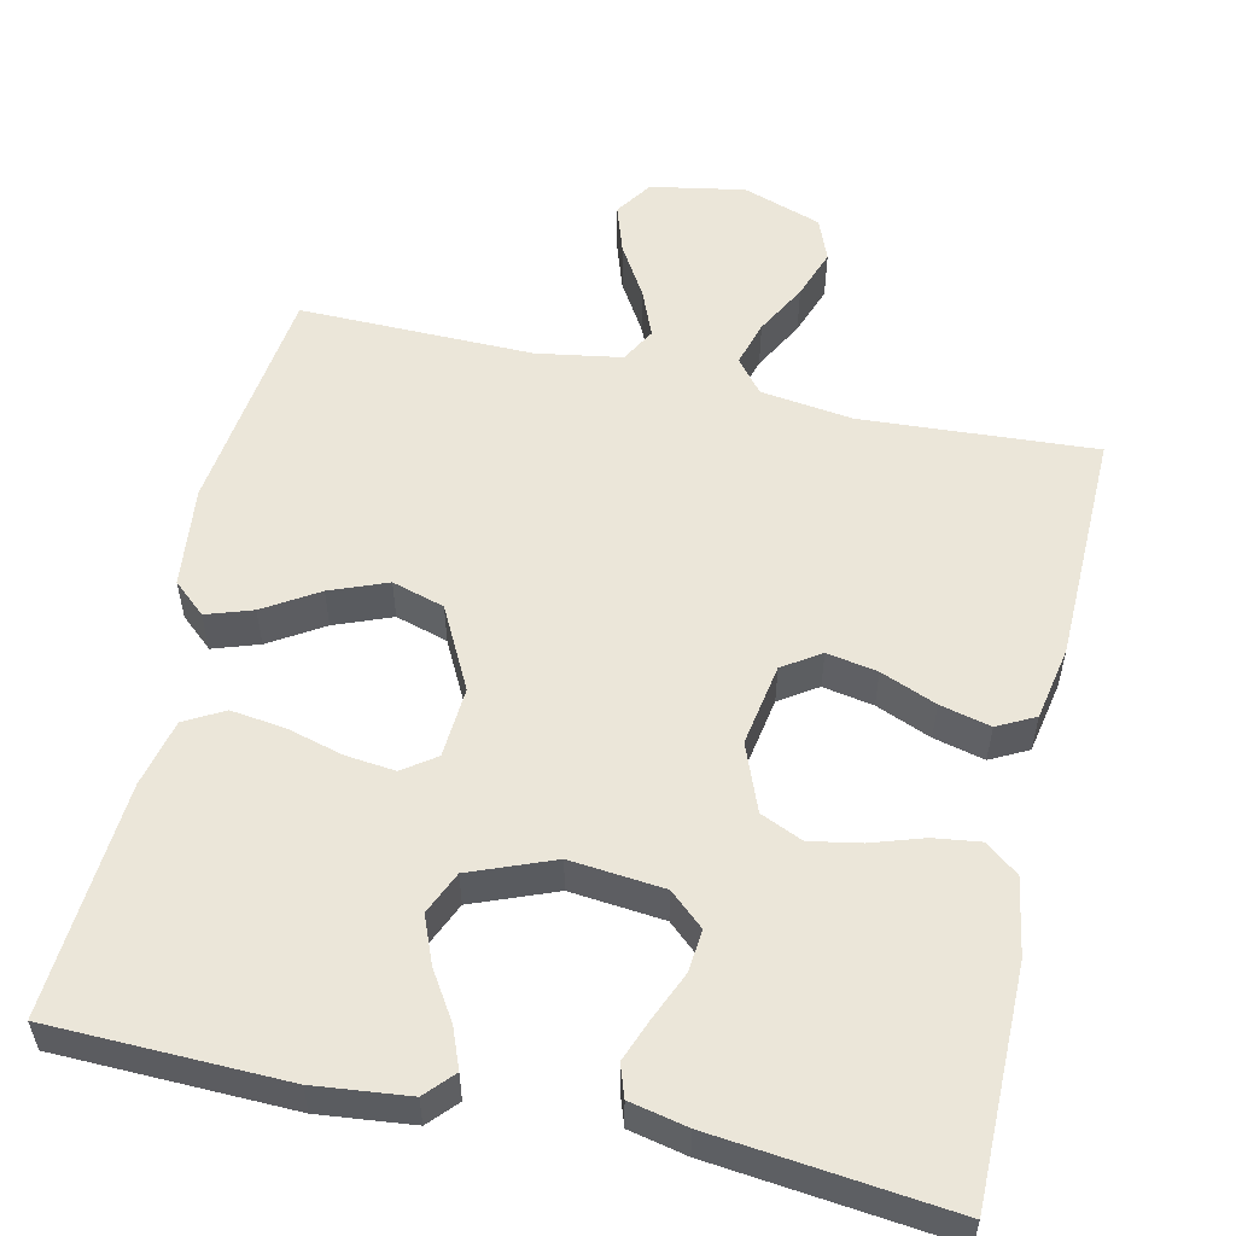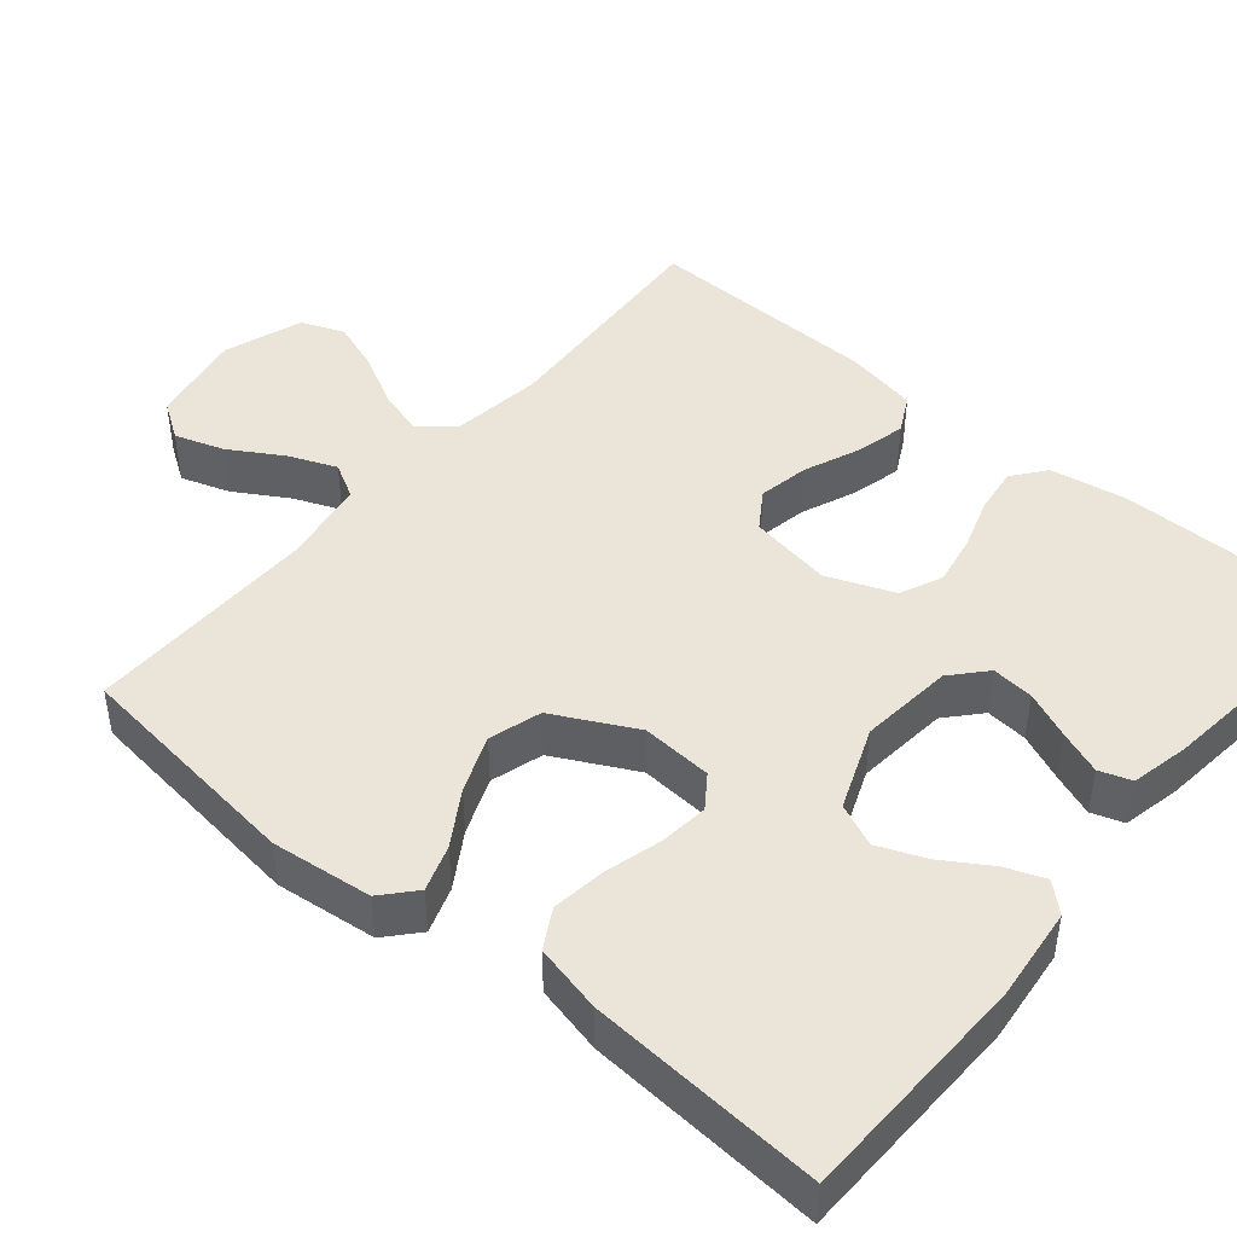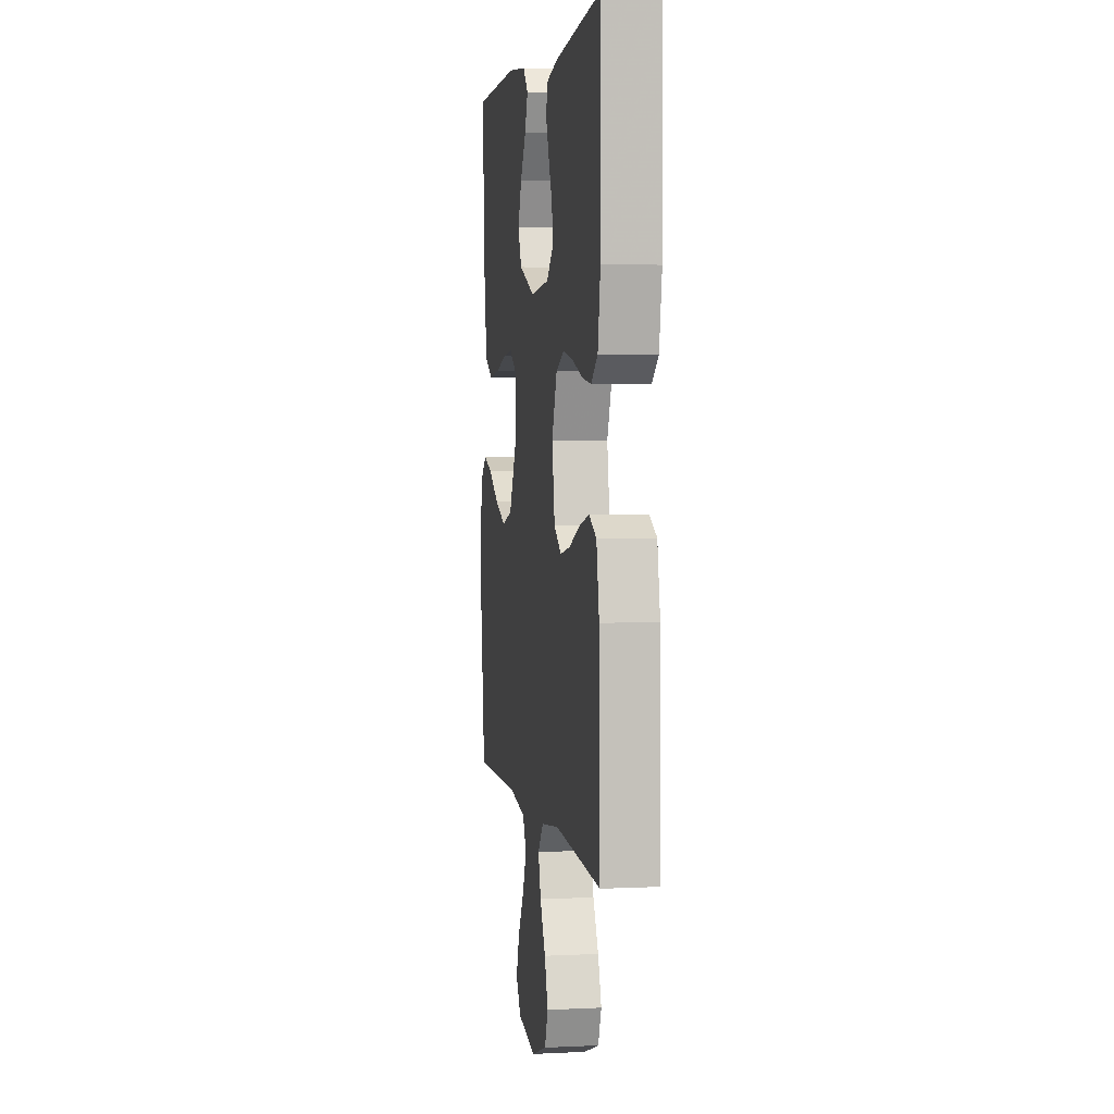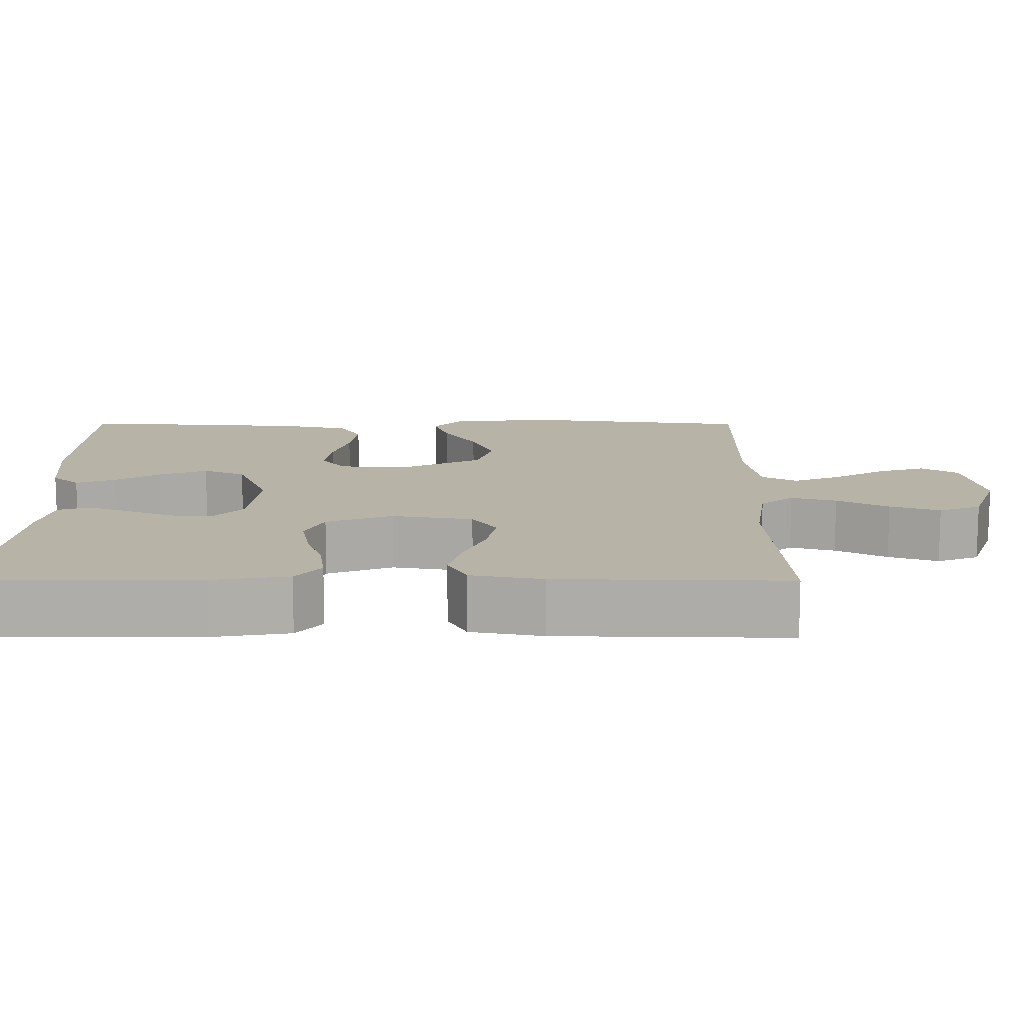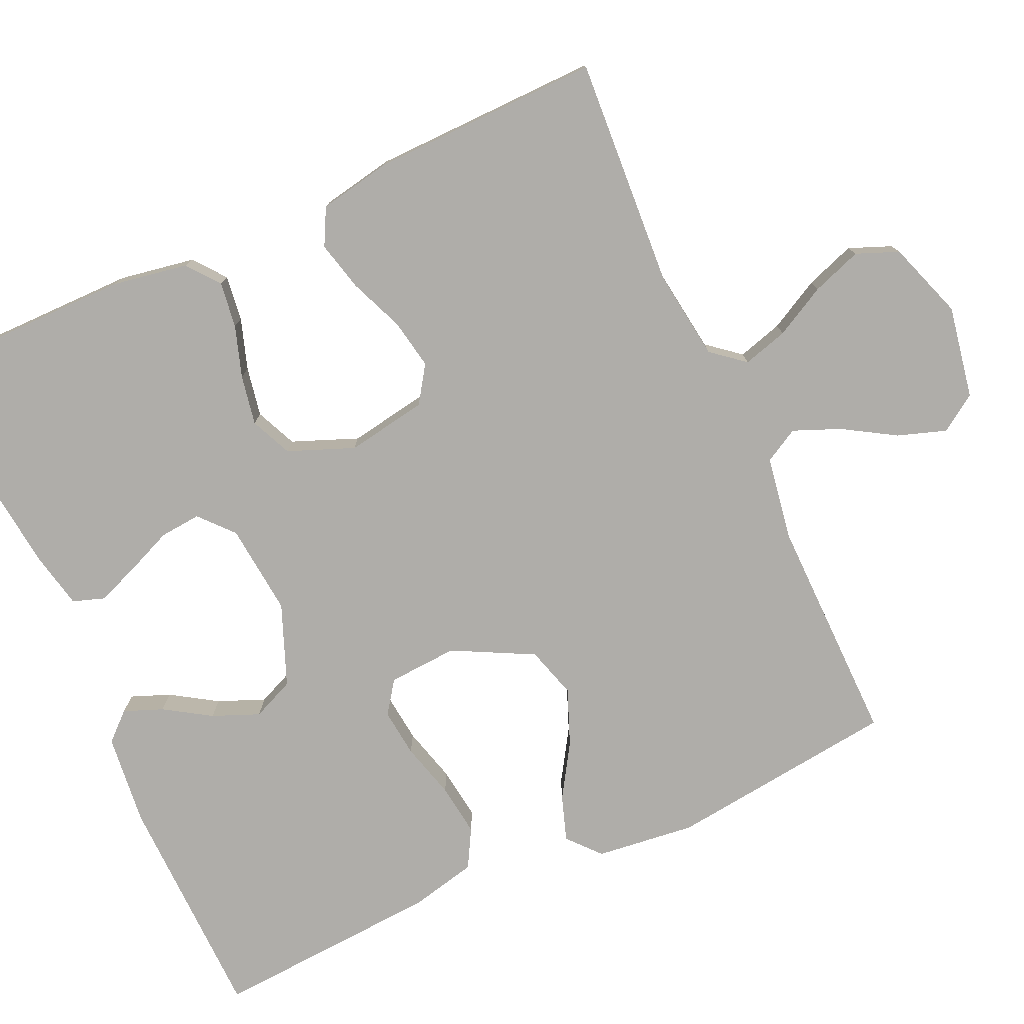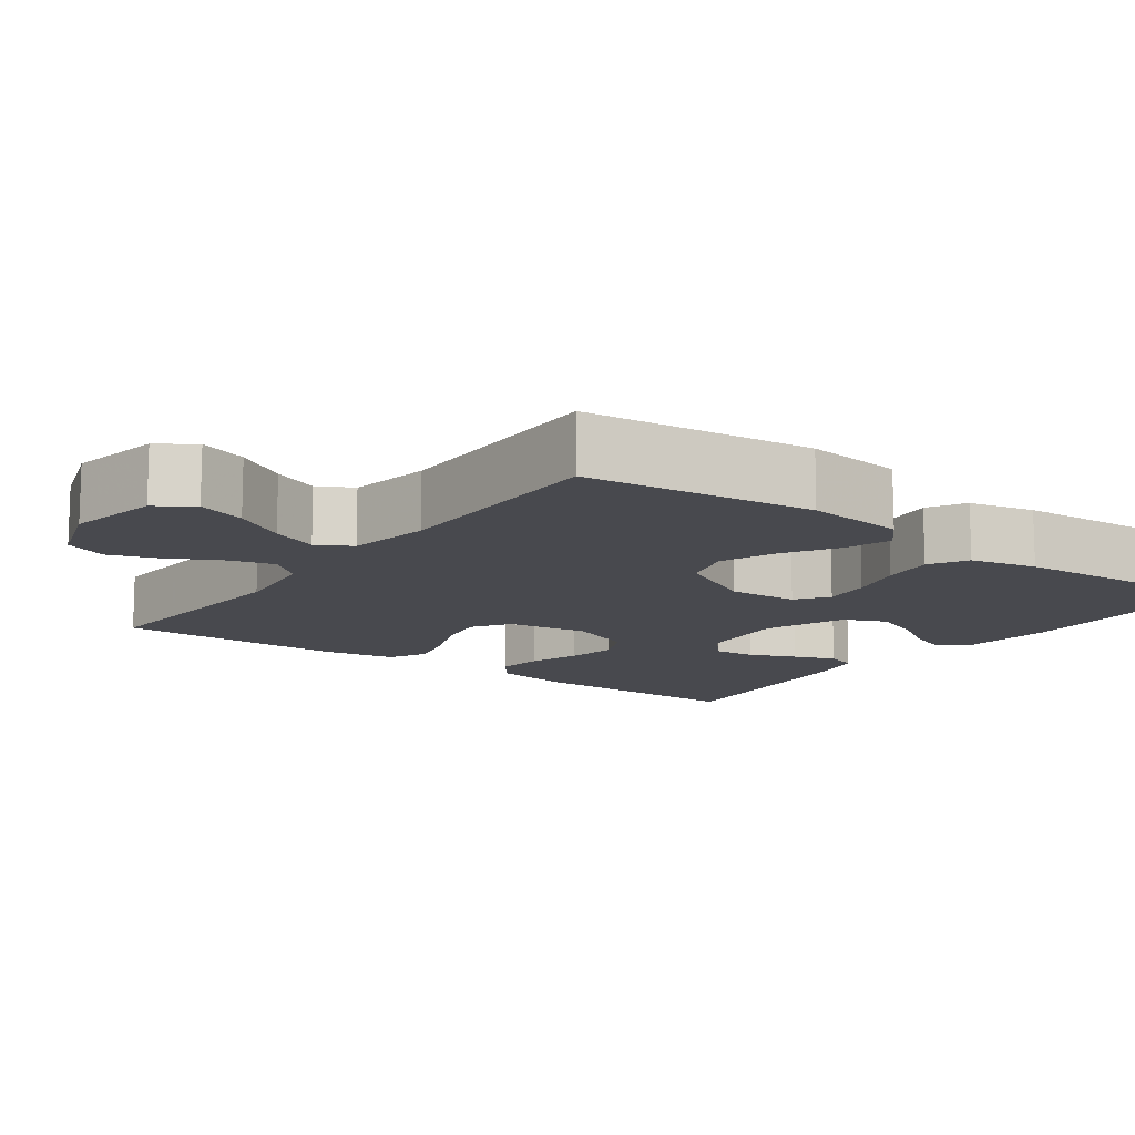
<metadata>
{"format":"obj","ext":"obj","renderer":"f3d","projection":"perspective","resolution":1024,"background":"white","views":[{"elev":55.2,"azim":12.7,"up":"+Y"},{"elev":45.3,"azim":-49.9,"up":"+Y"},{"elev":3.5,"azim":80.8,"up":"+Z"},{"elev":12.8,"azim":90.3,"up":"+Y"},{"elev":-77.4,"azim":114.4,"up":"+Y"},{"elev":-12.6,"azim":-126.3,"up":"+Y"}]}
</metadata>
<code>
v 0.5 0.07 -0.5
v 0.2 0.07 -0.481
v 0.082 0.07 -0.497
v 0.047 0.07 -0.54
v 0.064 0.07 -0.599
v 0.1 0.07 -0.666
v 0.123 0.07 -0.731
v 0.101 0.07 -0.786
v 0 0.07 -0.821
v -0.121 0.07 -0.799
v -0.153 0.07 -0.751
v -0.132 0.07 -0.688
v -0.091 0.07 -0.62
v -0.066 0.07 -0.559
v -0.091 0.07 -0.514
v -0.2 0.07 -0.496
v -0.5 0.07 -0.5
v -0.536 0.07 -0.2
v -0.521 0.07 -0.07
v -0.479 0.07 -0.033
v -0.42 0.07 -0.053
v -0.351 0.07 -0.096
v -0.278 0.07 -0.125
v -0.211 0.07 -0.105
v -0.157 0.07 0
v -0.163 0.07 0.091
v -0.205 0.07 0.121
v -0.268 0.07 0.114
v -0.341 0.07 0.094
v -0.41 0.07 0.085
v -0.46 0.07 0.113
v -0.48 0.07 0.2
v -0.5 0.07 0.5
v -0.2 0.07 0.507
v -0.08 0.07 0.494
v -0.047 0.07 0.458
v -0.067 0.07 0.407
v -0.105 0.07 0.347
v -0.13 0.07 0.286
v -0.106 0.07 0.231
v 0 0.07 0.189
v 0.12 0.07 0.201
v 0.164 0.07 0.24
v 0.159 0.07 0.294
v 0.133 0.07 0.355
v 0.112 0.07 0.41
v 0.126 0.07 0.451
v 0.2 0.07 0.467
v 0.5 0.07 0.5
v 0.5 0.07 0.2
v 0.483 0.07 0.101
v 0.441 0.07 0.068
v 0.381 0.07 0.076
v 0.314 0.07 0.098
v 0.249 0.07 0.11
v 0.195 0.07 0.086
v 0.161 0.07 0
v 0.179 0.07 -0.106
v 0.227 0.07 -0.138
v 0.292 0.07 -0.126
v 0.363 0.07 -0.097
v 0.428 0.07 -0.081
v 0.476 0.07 -0.106
v 0.494 0.07 -0.2
v 0.5 0 -0.5
v 0.2 0 -0.481
v 0.082 0 -0.497
v 0.047 0 -0.54
v 0.064 0 -0.599
v 0.1 0 -0.666
v 0.123 0 -0.731
v 0.101 0 -0.786
v 0 0 -0.821
v -0.121 0 -0.799
v -0.153 0 -0.751
v -0.132 0 -0.688
v -0.091 0 -0.62
v -0.066 0 -0.559
v -0.091 0 -0.514
v -0.2 0 -0.496
v -0.5 0 -0.5
v -0.536 0 -0.2
v -0.521 0 -0.07
v -0.479 0 -0.033
v -0.42 0 -0.053
v -0.351 0 -0.096
v -0.278 0 -0.125
v -0.211 0 -0.105
v -0.157 0 0
v -0.163 0 0.091
v -0.205 0 0.121
v -0.268 0 0.114
v -0.341 0 0.094
v -0.41 0 0.085
v -0.46 0 0.113
v -0.48 0 0.2
v -0.5 0 0.5
v -0.2 0 0.507
v -0.08 0 0.494
v -0.047 0 0.458
v -0.067 0 0.407
v -0.105 0 0.347
v -0.13 0 0.286
v -0.106 0 0.231
v 0 0 0.189
v 0.12 0 0.201
v 0.164 0 0.24
v 0.159 0 0.294
v 0.133 0 0.355
v 0.112 0 0.41
v 0.126 0 0.451
v 0.2 0 0.467
v 0.5 0 0.5
v 0.5 0 0.2
v 0.483 0 0.101
v 0.441 0 0.068
v 0.381 0 0.076
v 0.314 0 0.098
v 0.249 0 0.11
v 0.195 0 0.086
v 0.161 0 0
v 0.179 0 -0.106
v 0.227 0 -0.138
v 0.292 0 -0.126
v 0.363 0 -0.097
v 0.428 0 -0.081
v 0.476 0 -0.106
v 0.494 0 -0.2
f 64 1 2
f 63 64 2
f 62 63 2
f 61 62 2
f 60 61 2
f 59 60 2 3
f 58 59 3 4
f 57 58 4
f 52 53 54
f 51 52 54
f 50 51 54
f 49 50 54
f 48 49 54
f 47 48 54
f 46 47 54
f 45 46 54
f 44 45 54
f 43 44 54 55
f 42 43 55 56
f 36 37 38
f 35 36 38
f 34 35 38
f 33 34 38
f 32 33 38
f 31 32 38
f 30 31 38
f 29 30 38
f 28 29 38
f 27 28 38 39
f 26 27 39 40
f 20 21 22
f 19 20 22
f 18 19 22
f 17 18 22
f 16 17 22
f 15 16 22 23
f 14 15 23 24
f 11 12 13
f 10 11 13
f 9 10 13
f 8 9 13
f 7 8 13
f 6 7 13
f 5 6 13
f 4 5 13 14
f 14 24 25
f 4 14 25
f 57 4 25
f 57 25 26
f 56 57 26
f 42 56 26
f 41 42 26
f 26 40 41
f 66 65 128
f 66 128 127
f 66 127 126
f 66 126 125
f 66 125 124
f 67 66 124 123
f 68 67 123 122
f 68 122 121
f 118 117 116
f 118 116 115
f 118 115 114
f 118 114 113
f 118 113 112
f 118 112 111
f 118 111 110
f 118 110 109
f 118 109 108
f 119 118 108 107
f 120 119 107 106
f 102 101 100
f 102 100 99
f 102 99 98
f 102 98 97
f 102 97 96
f 102 96 95
f 102 95 94
f 102 94 93
f 102 93 92
f 103 102 92 91
f 104 103 91 90
f 86 85 84
f 86 84 83
f 86 83 82
f 86 82 81
f 86 81 80
f 87 86 80 79
f 88 87 79 78
f 77 76 75
f 77 75 74
f 77 74 73
f 77 73 72
f 77 72 71
f 77 71 70
f 77 70 69
f 78 77 69 68
f 89 88 78
f 89 78 68
f 89 68 121
f 90 89 121
f 90 121 120
f 90 120 106
f 90 106 105
f 105 104 90
f 1 65 66 2
f 2 66 67 3
f 3 67 68 4
f 4 68 69 5
f 5 69 70 6
f 6 70 71 7
f 7 71 72 8
f 8 72 73 9
f 9 73 74 10
f 10 74 75 11
f 11 75 76 12
f 12 76 77 13
f 13 77 78 14
f 14 78 79 15
f 15 79 80 16
f 16 80 81 17
f 17 81 82 18
f 18 82 83 19
f 19 83 84 20
f 20 84 85 21
f 21 85 86 22
f 22 86 87 23
f 23 87 88 24
f 24 88 89 25
f 25 89 90 26
f 26 90 91 27
f 27 91 92 28
f 28 92 93 29
f 29 93 94 30
f 30 94 95 31
f 31 95 96 32
f 32 96 97 33
f 33 97 98 34
f 34 98 99 35
f 35 99 100 36
f 36 100 101 37
f 37 101 102 38
f 38 102 103 39
f 39 103 104 40
f 40 104 105 41
f 41 105 106 42
f 42 106 107 43
f 43 107 108 44
f 44 108 109 45
f 45 109 110 46
f 46 110 111 47
f 47 111 112 48
f 48 112 113 49
f 49 113 114 50
f 50 114 115 51
f 51 115 116 52
f 52 116 117 53
f 53 117 118 54
f 54 118 119 55
f 55 119 120 56
f 56 120 121 57
f 57 121 122 58
f 58 122 123 59
f 59 123 124 60
f 60 124 125 61
f 61 125 126 62
f 62 126 127 63
f 63 127 128 64
f 64 128 65 1

</code>
